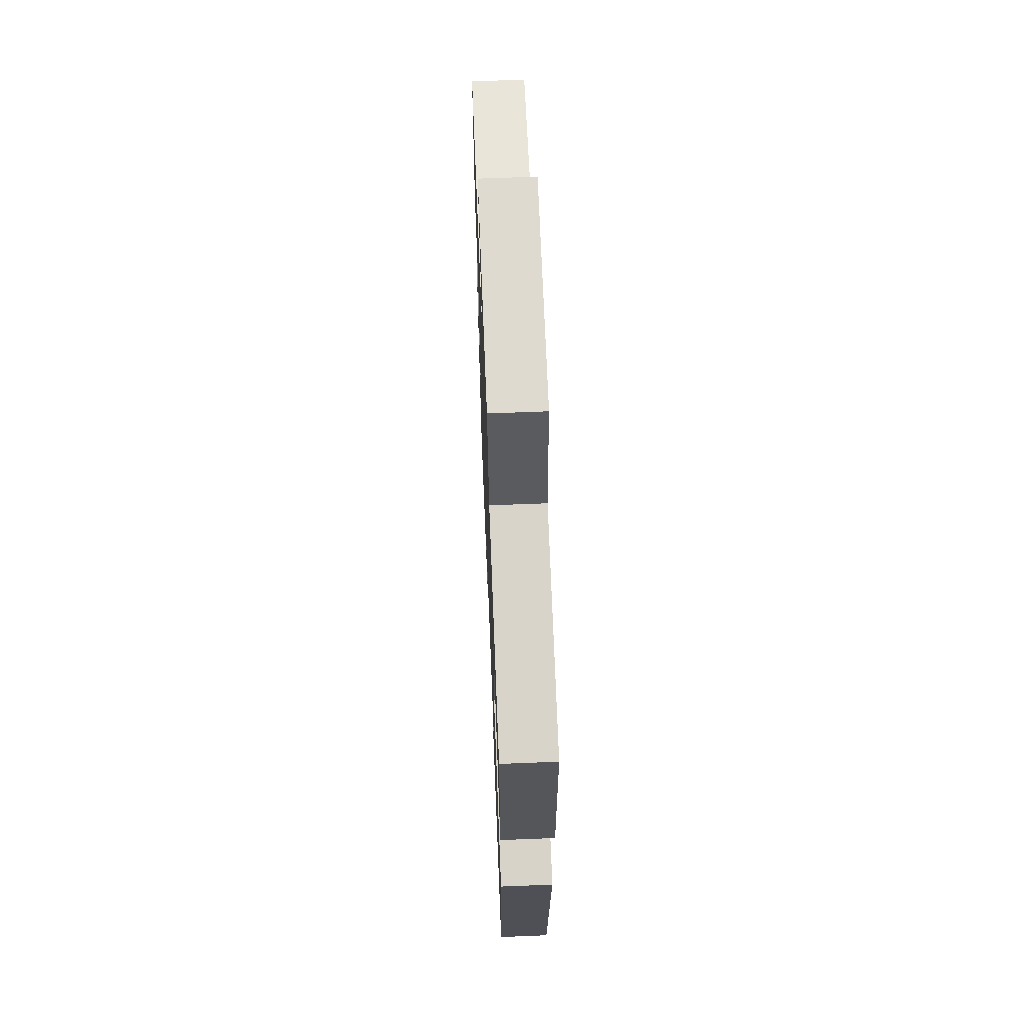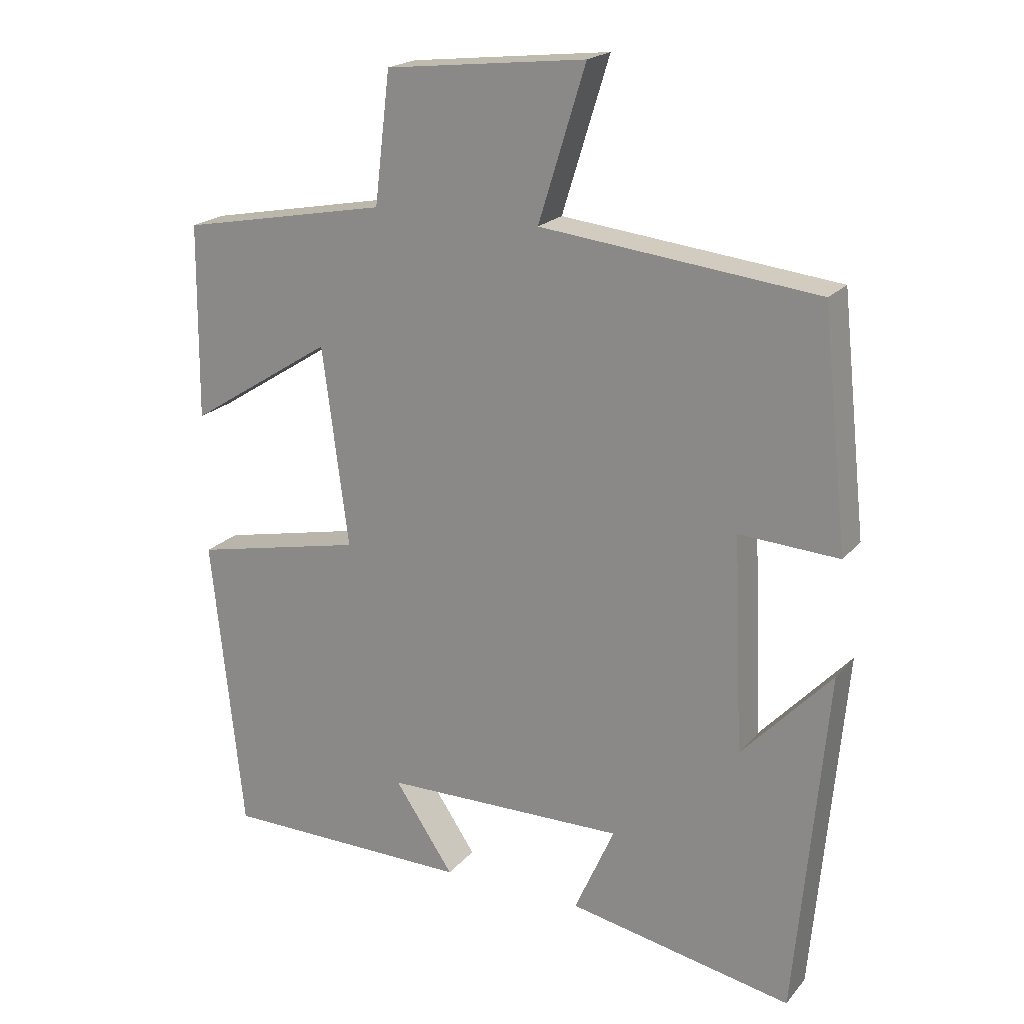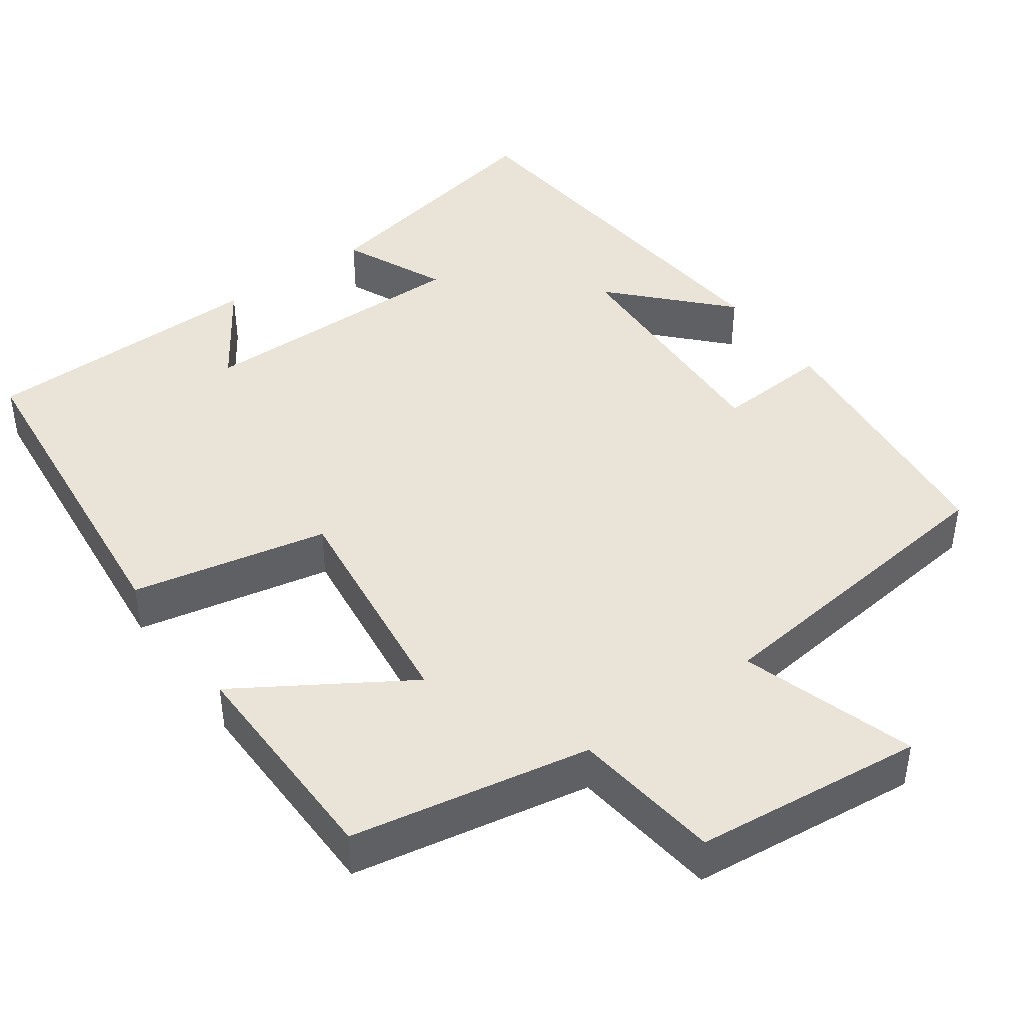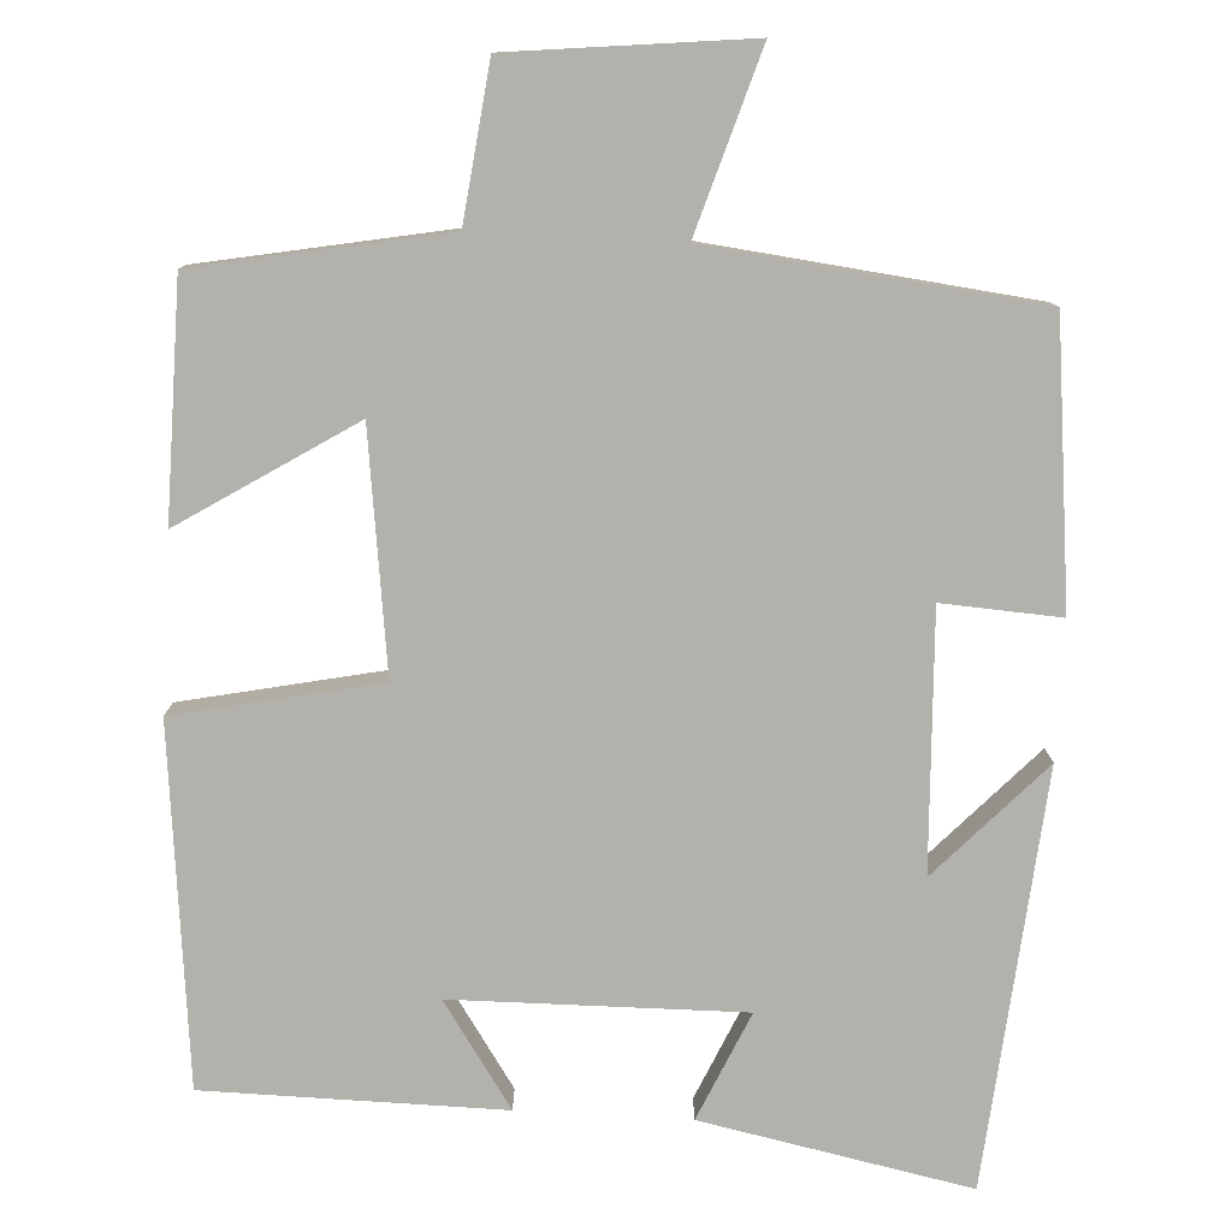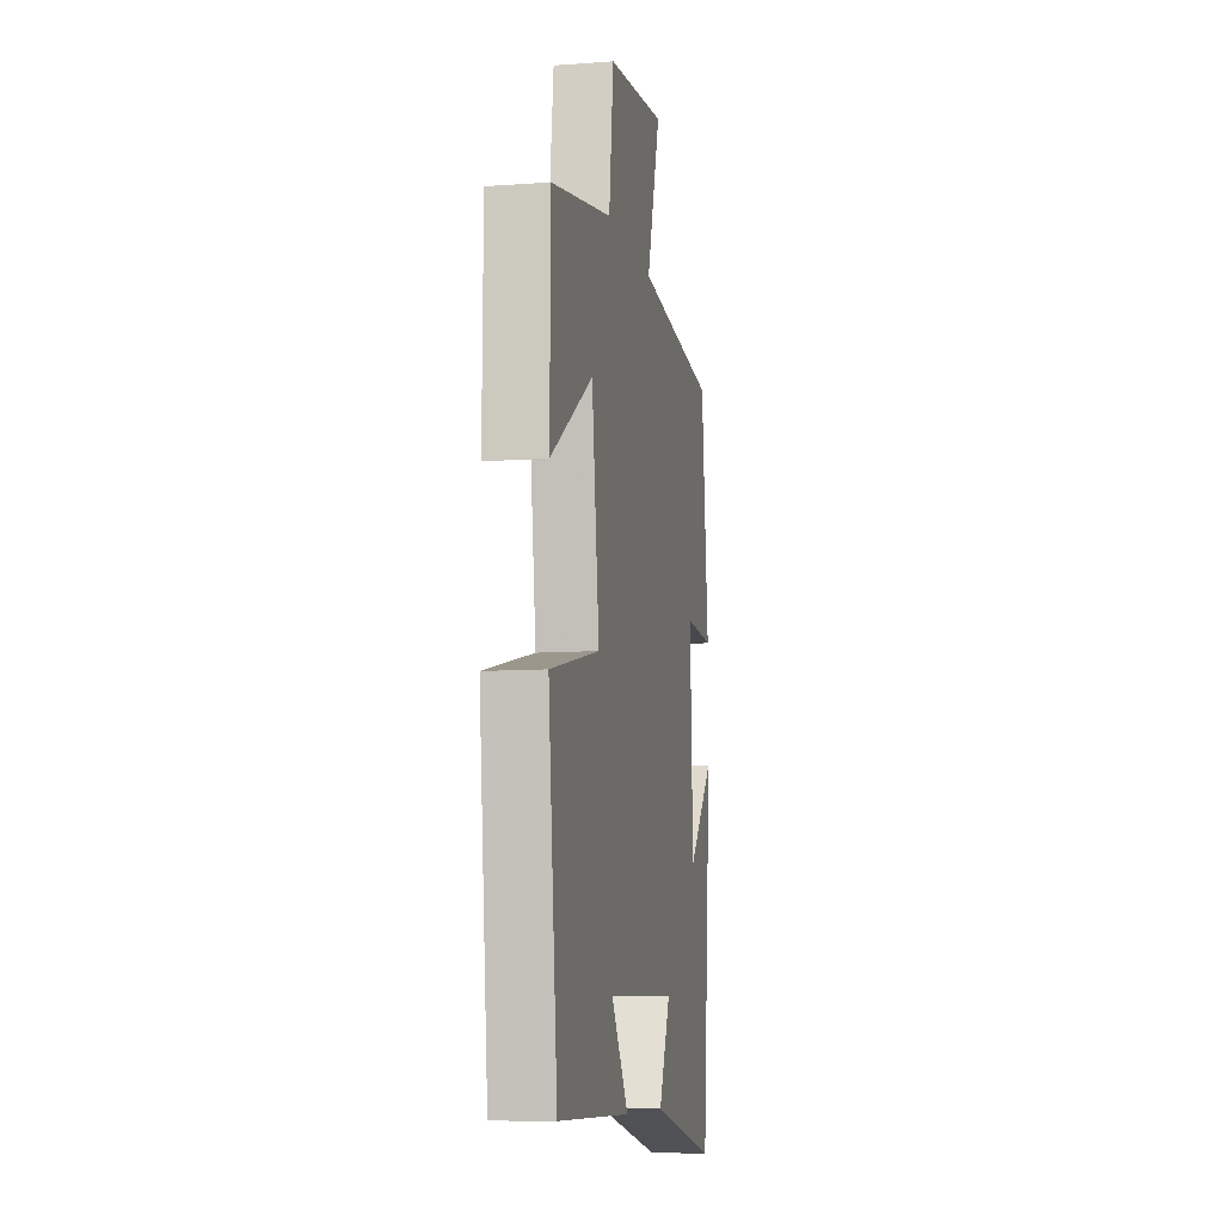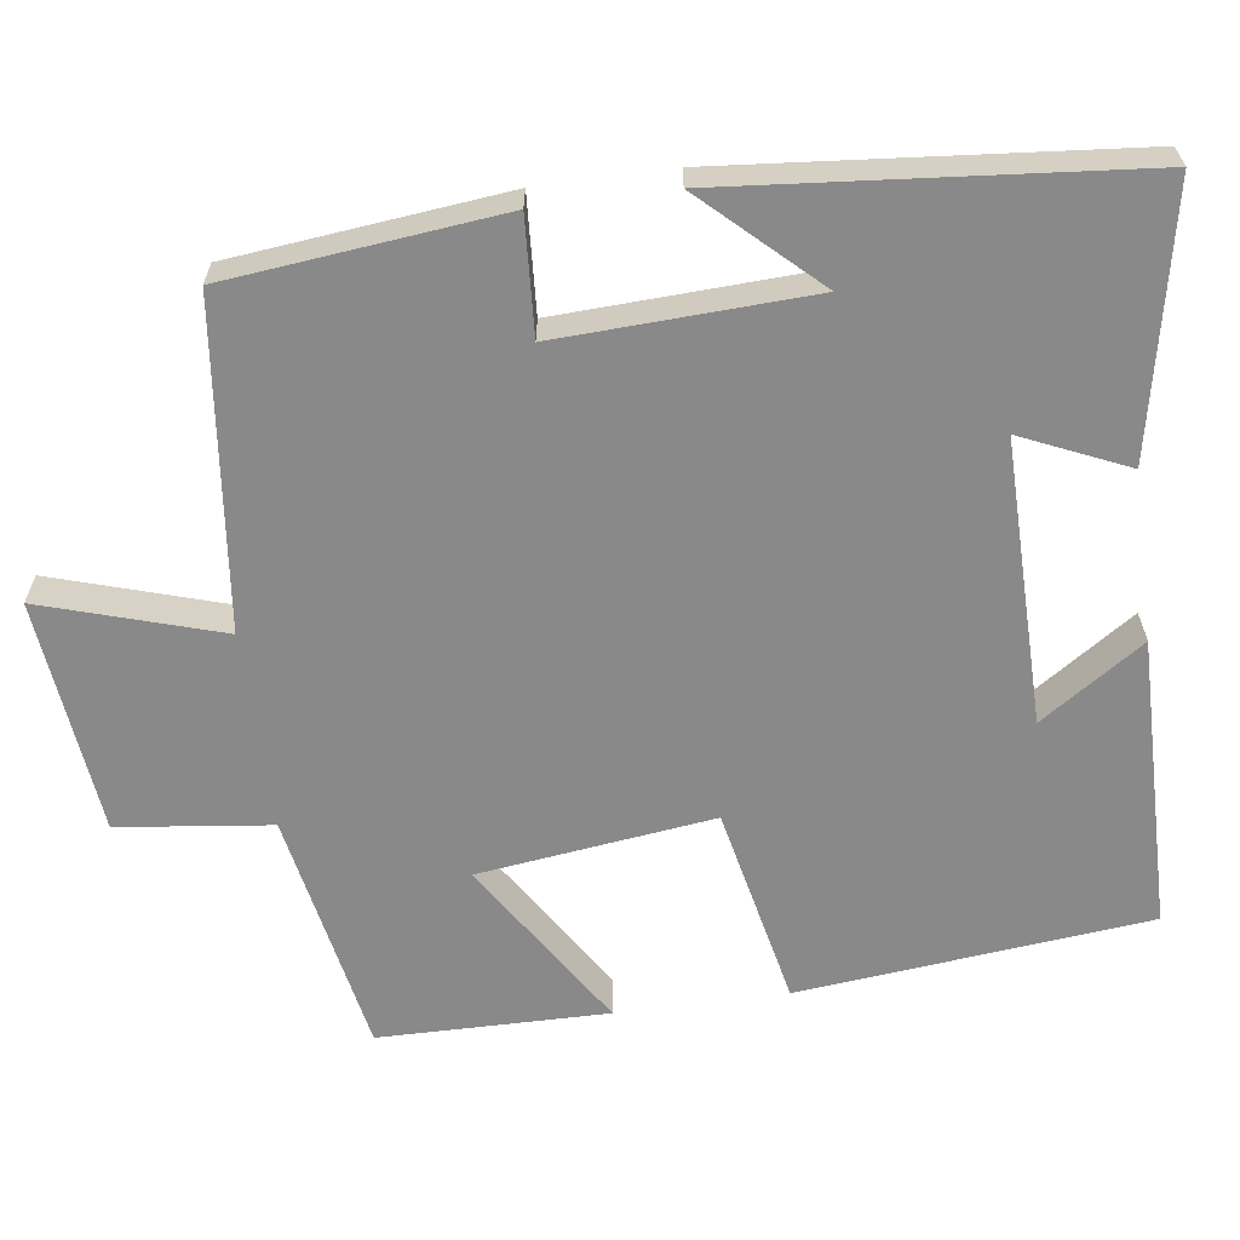
<metadata>
{"format":"obj","ext":"obj","renderer":"f3d","projection":"perspective","resolution":1024,"background":"white","views":[{"elev":64.5,"azim":-92.3,"up":"+Z"},{"elev":20.2,"azim":27.9,"up":"+Z"},{"elev":43.3,"azim":-35.9,"up":"+Y"},{"elev":-79.1,"azim":-3.2,"up":"+Y"},{"elev":-8.9,"azim":-78.9,"up":"+Z"},{"elev":-63.1,"azim":97.7,"up":"+Y"}]}
</metadata>
<code>
v 0.463 0.07 0.454
v 0.5 0.07 0.111
v 0.354 0.07 0.12
v 0.368 0.07 -0.196
v 0.5 0.07 -0.055
v 0.454 0.07 -0.566
v 0.123 0.07 -0.5
v 0.182 0.07 -0.367
v -0.174 0.07 -0.371
v -0.087 0.07 -0.5
v -0.454 0.07 -0.496
v -0.5 0.07 -0.057
v -0.249 0.07 -0.004
v -0.287 0.07 0.29
v -0.5 0.07 0.155
v -0.497 0.07 0.442
v -0.191 0.07 0.5
v -0.168 0.07 0.691
v 0.126 0.07 0.723
v 0.057 0.07 0.5
v 0.463 0 0.454
v 0.5 0 0.111
v 0.354 0 0.12
v 0.368 0 -0.196
v 0.5 0 -0.055
v 0.454 0 -0.566
v 0.123 0 -0.5
v 0.182 0 -0.367
v -0.174 0 -0.371
v -0.087 0 -0.5
v -0.454 0 -0.496
v -0.5 0 -0.057
v -0.249 0 -0.004
v -0.287 0 0.29
v -0.5 0 0.155
v -0.497 0 0.442
v -0.191 0 0.5
v -0.168 0 0.691
v 0.126 0 0.723
v 0.057 0 0.5
f 17 18 19 20
f 14 15 16 17
f 13 14 17 20
f 11 12 13
f 9 10 11
f 9 11 13 20
f 6 7 8
f 4 5 6
f 4 6 8
f 3 4 8 9
f 1 2 3
f 1 3 9 20
f 40 39 38 37
f 37 36 35 34
f 40 37 34 33
f 33 32 31
f 31 30 29
f 40 33 31 29
f 28 27 26
f 26 25 24
f 28 26 24
f 29 28 24 23
f 23 22 21
f 40 29 23 21
f 1 21 22 2
f 2 22 23 3
f 3 23 24 4
f 4 24 25 5
f 5 25 26 6
f 6 26 27 7
f 7 27 28 8
f 8 28 29 9
f 9 29 30 10
f 10 30 31 11
f 11 31 32 12
f 12 32 33 13
f 13 33 34 14
f 14 34 35 15
f 15 35 36 16
f 16 36 37 17
f 17 37 38 18
f 18 38 39 19
f 19 39 40 20
f 20 40 21 1

</code>
